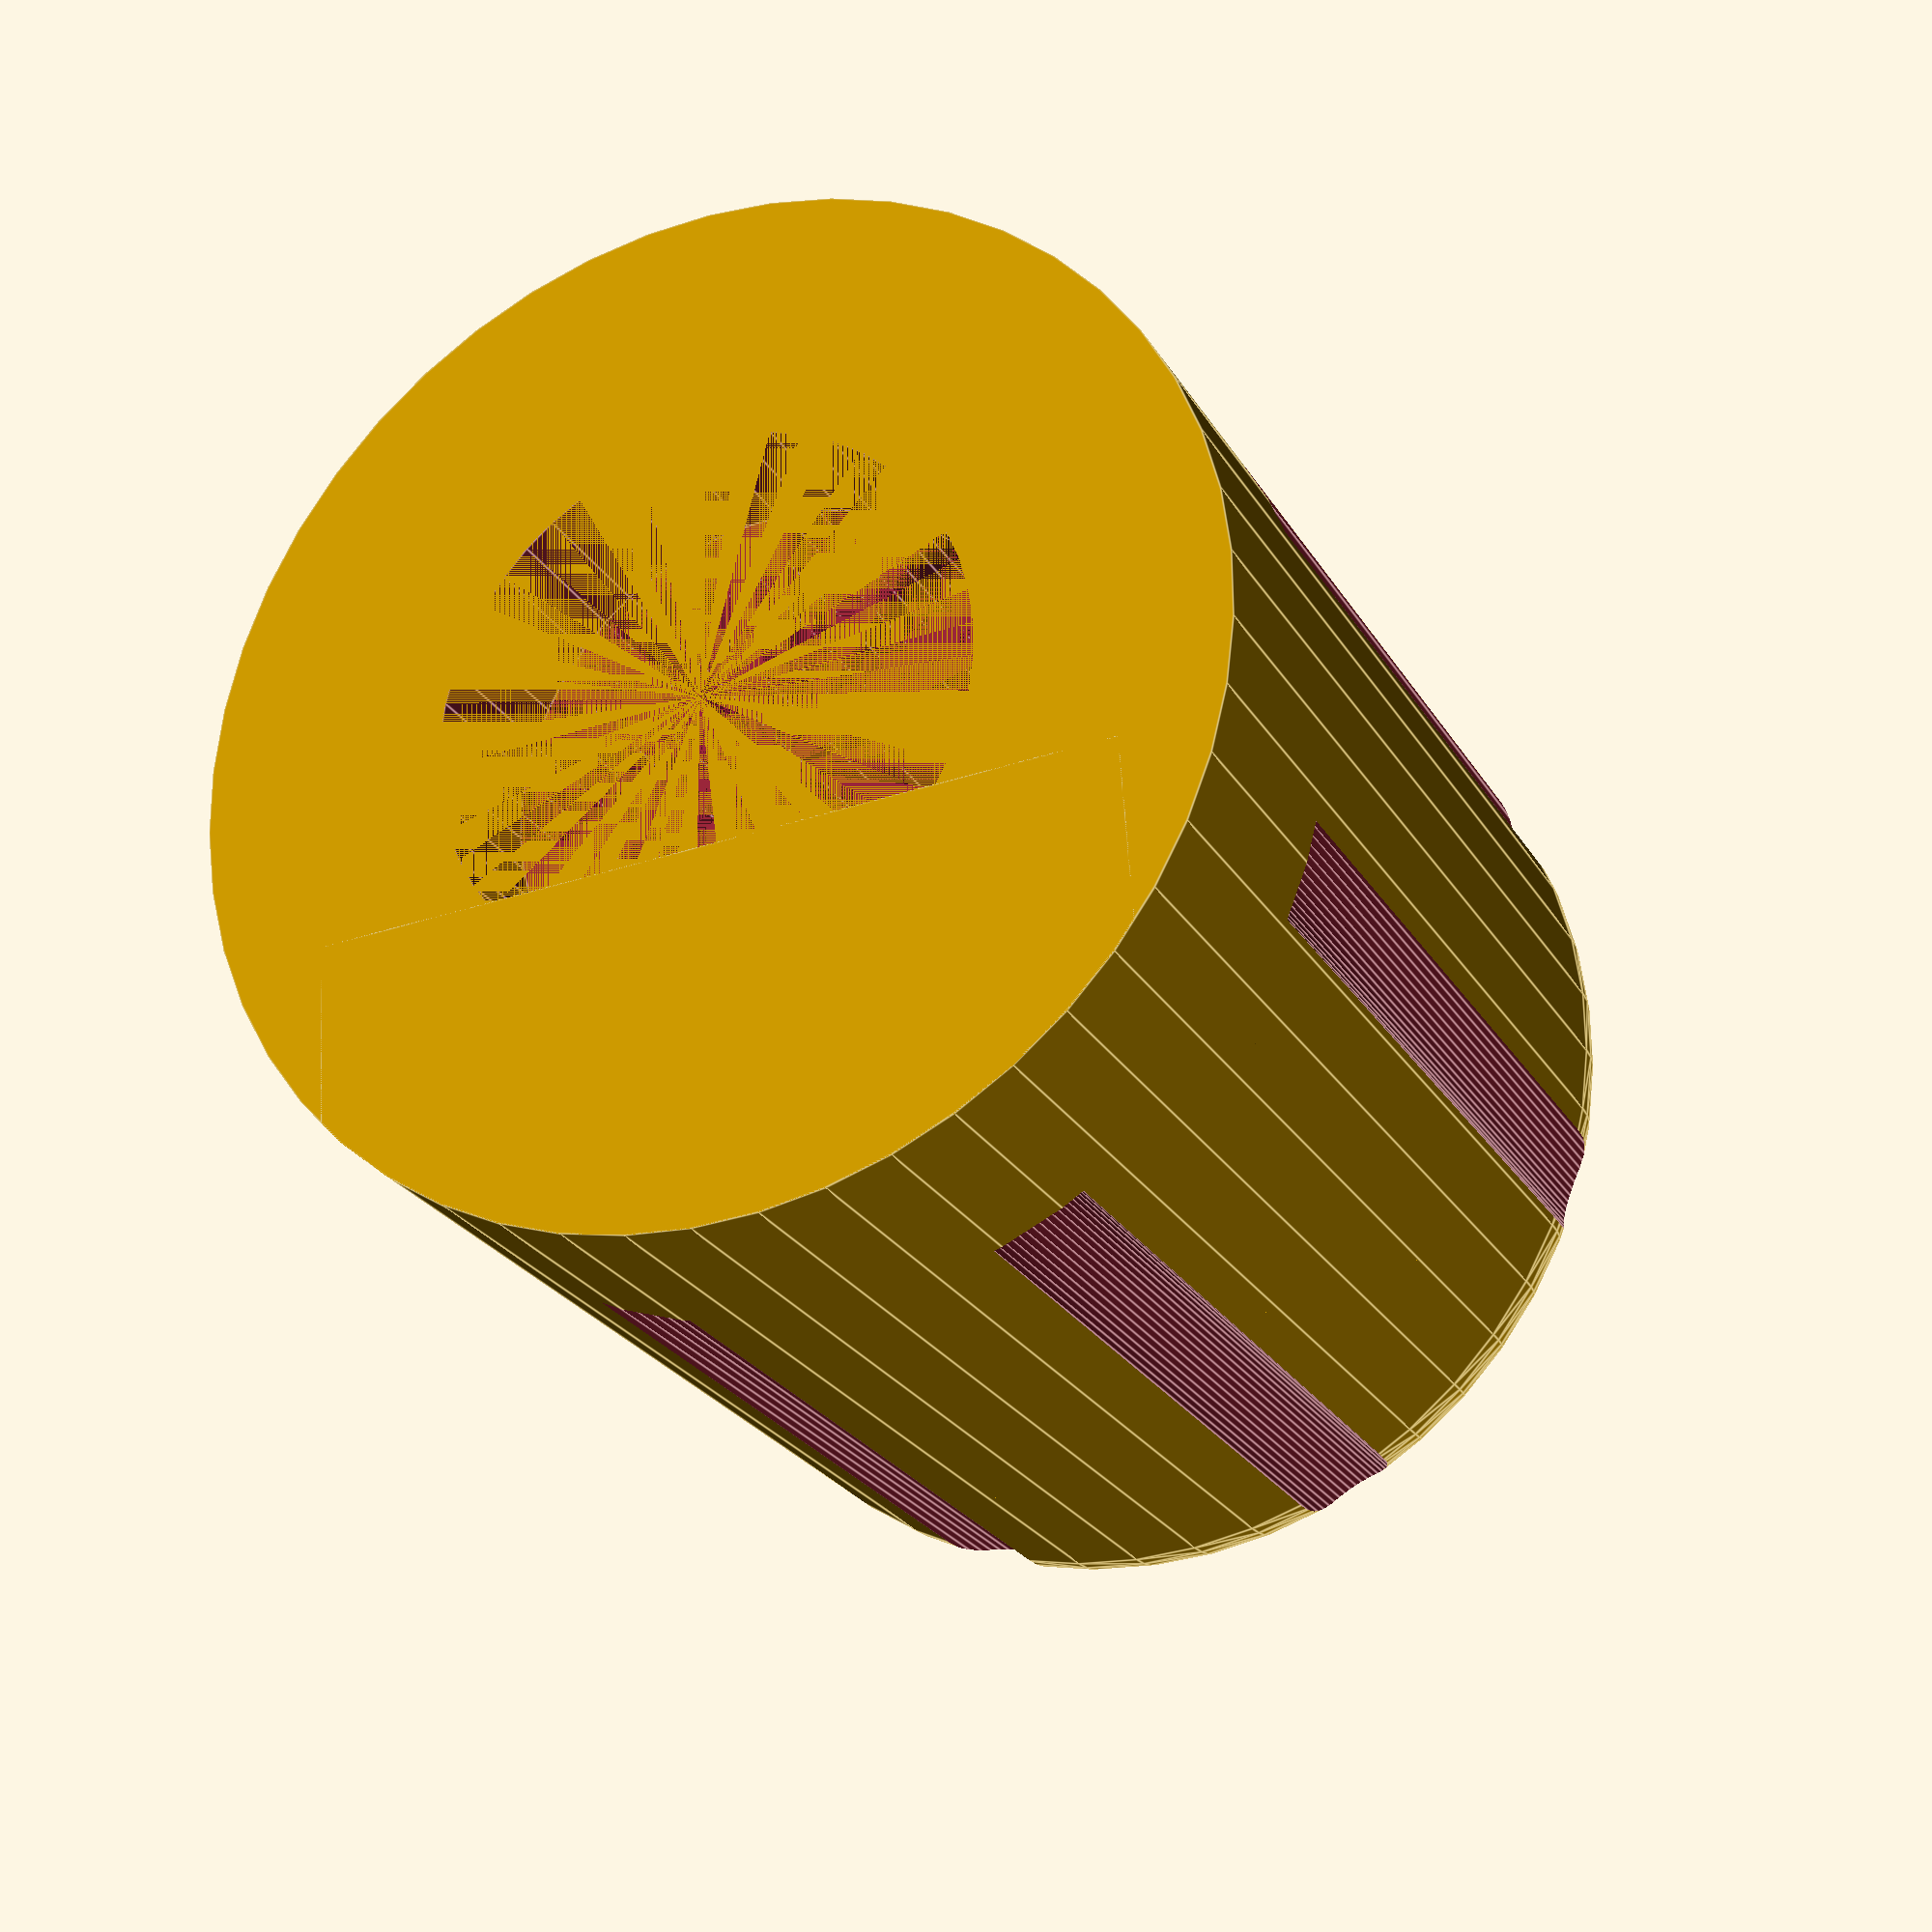
<openscad>
/* [Global] */
//Diametre du bouton
Knob_Diameter=13; //[10:30]
//Hauteur du bouton
Knob_Height=15;//[10:20]
//Longueur de l'axe
Axis_Length=10;//[5:15]
//Arrondis
Rounded=2;//[1:3]
//Ajustement
Adjustment=0.4;//[0,0.1,0.2,0.3]
/* [Hidden] */
$fn=50;

difference() {
  union() {
      cylinder(r=Knob_Diameter/2,h=Knob_Height-Rounded);
      translate([0,0,Knob_Height-Rounded]) cylinder(r=Knob_Diameter/2-Rounded,h=Rounded);
      translate([0,0,Knob_Height-Rounded]) rotate_extrude(convexity = 10) translate([Knob_Diameter/2-Rounded,0,0])  circle(r=Rounded);
  }
  
  //translate([0,0,Knob_Height]) rotate([-90,0,0]) cylinder(r=0.5,h=Knob_Diameter/2);
  //translate([0,0,Knob_Height]) sphere(r=0.5);
  
  for (i=[22.5:45:360]) translate([(Knob_Diameter+0.6)*sin(i)/2,(Knob_Diameter+0.6)*cos(i)/2,3]) cylinder(r=0.7,h=Knob_Height);
  difference() {
      translate([0,0,2]) cylinder(r=3.1+Adjustment,h=Axis_Length-2);
      translate([-5,-6.6-Adjustment,2]) cube([10,5,Axis_Length-2]);
  }
  difference() {
      cylinder(r=3+Adjustment,h=2);
      translate([-5,-6.5-Adjustment,0]) cube([10,5,Axis_Length-2]);
  }
}

</openscad>
<views>
elev=24.4 azim=4.0 roll=203.7 proj=p view=edges
</views>
